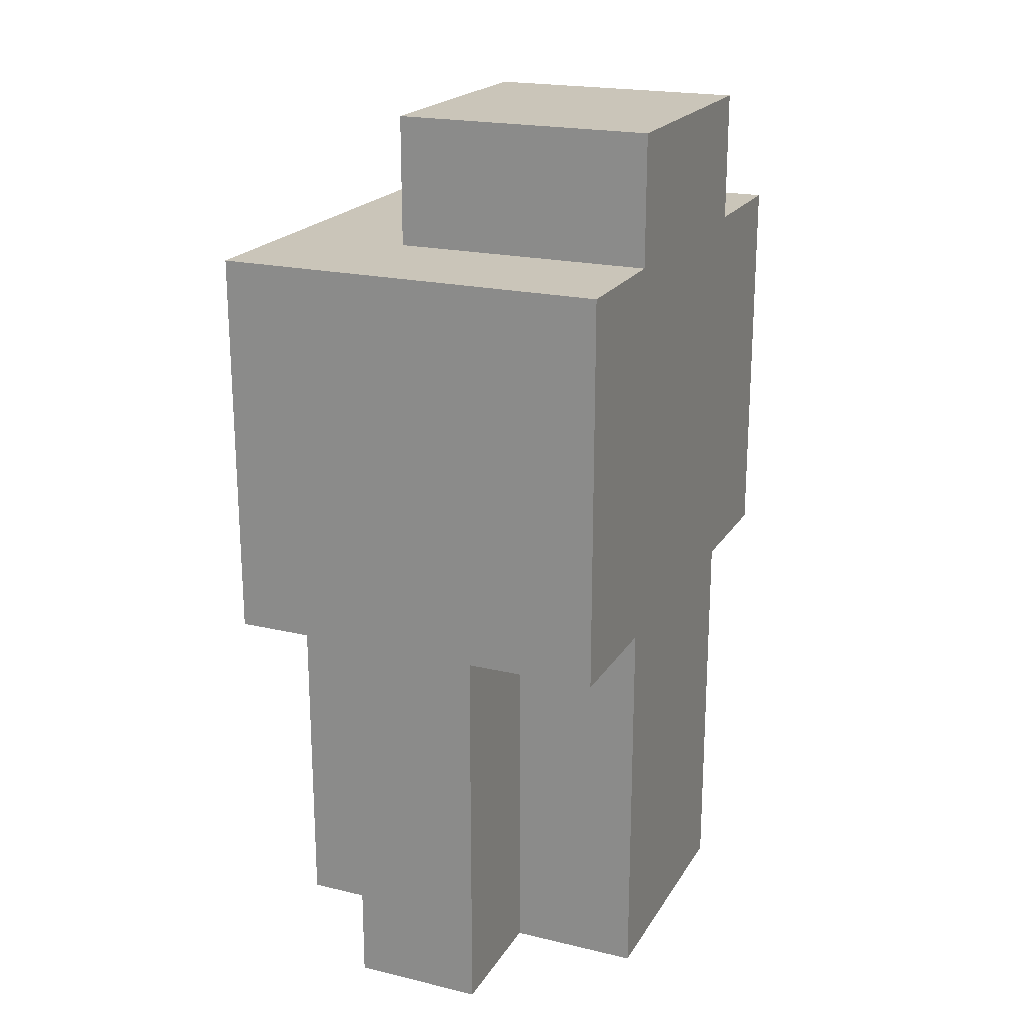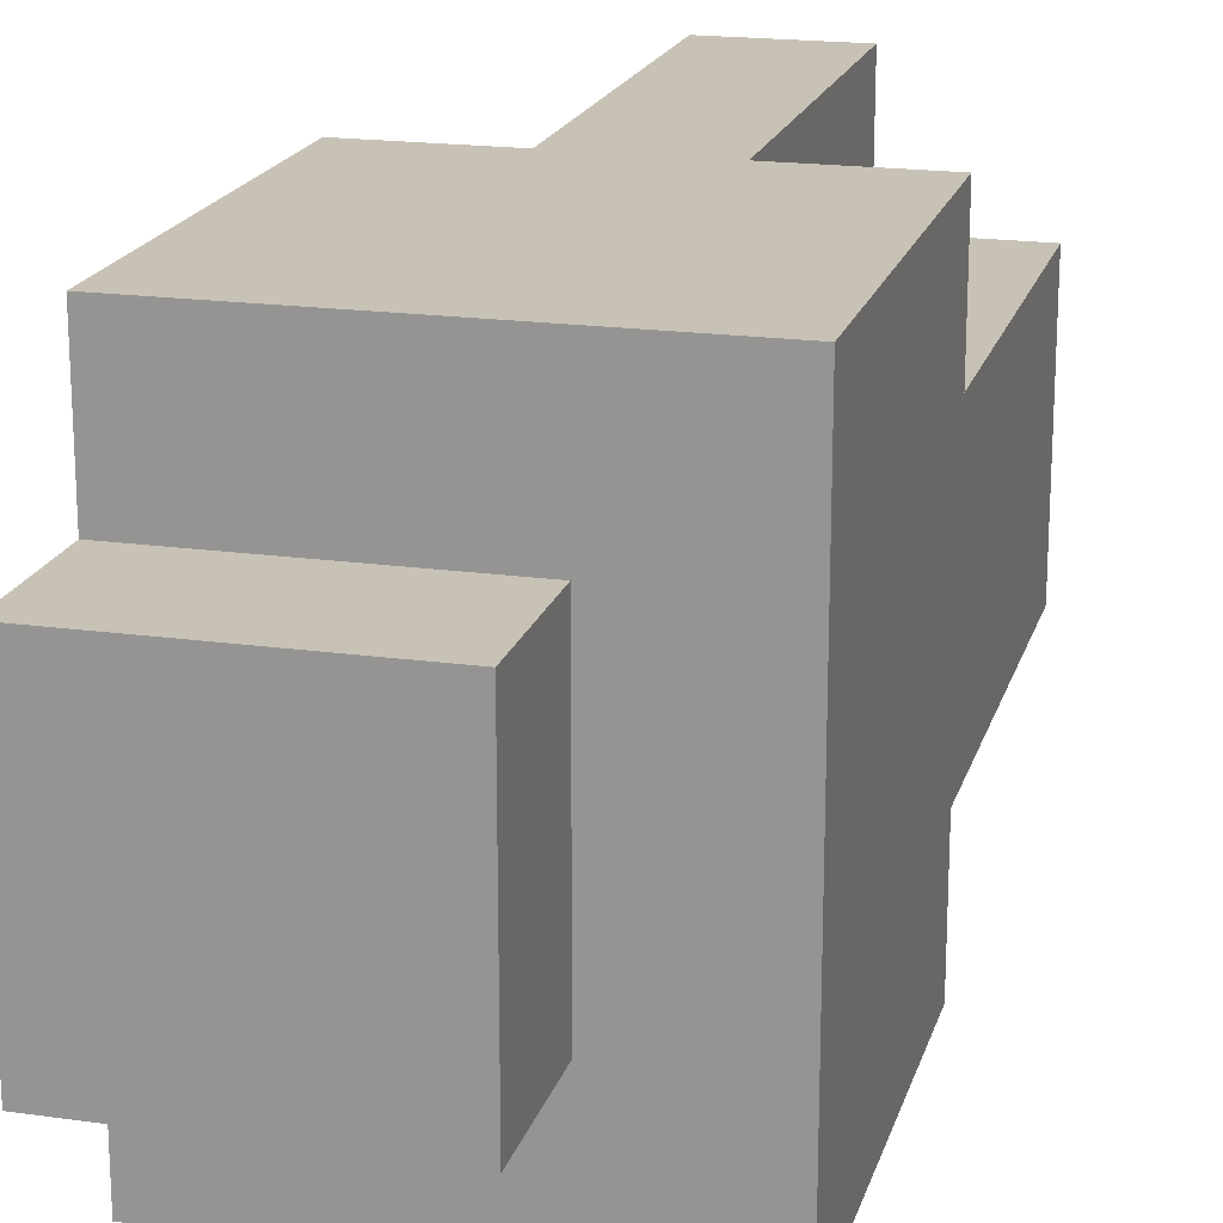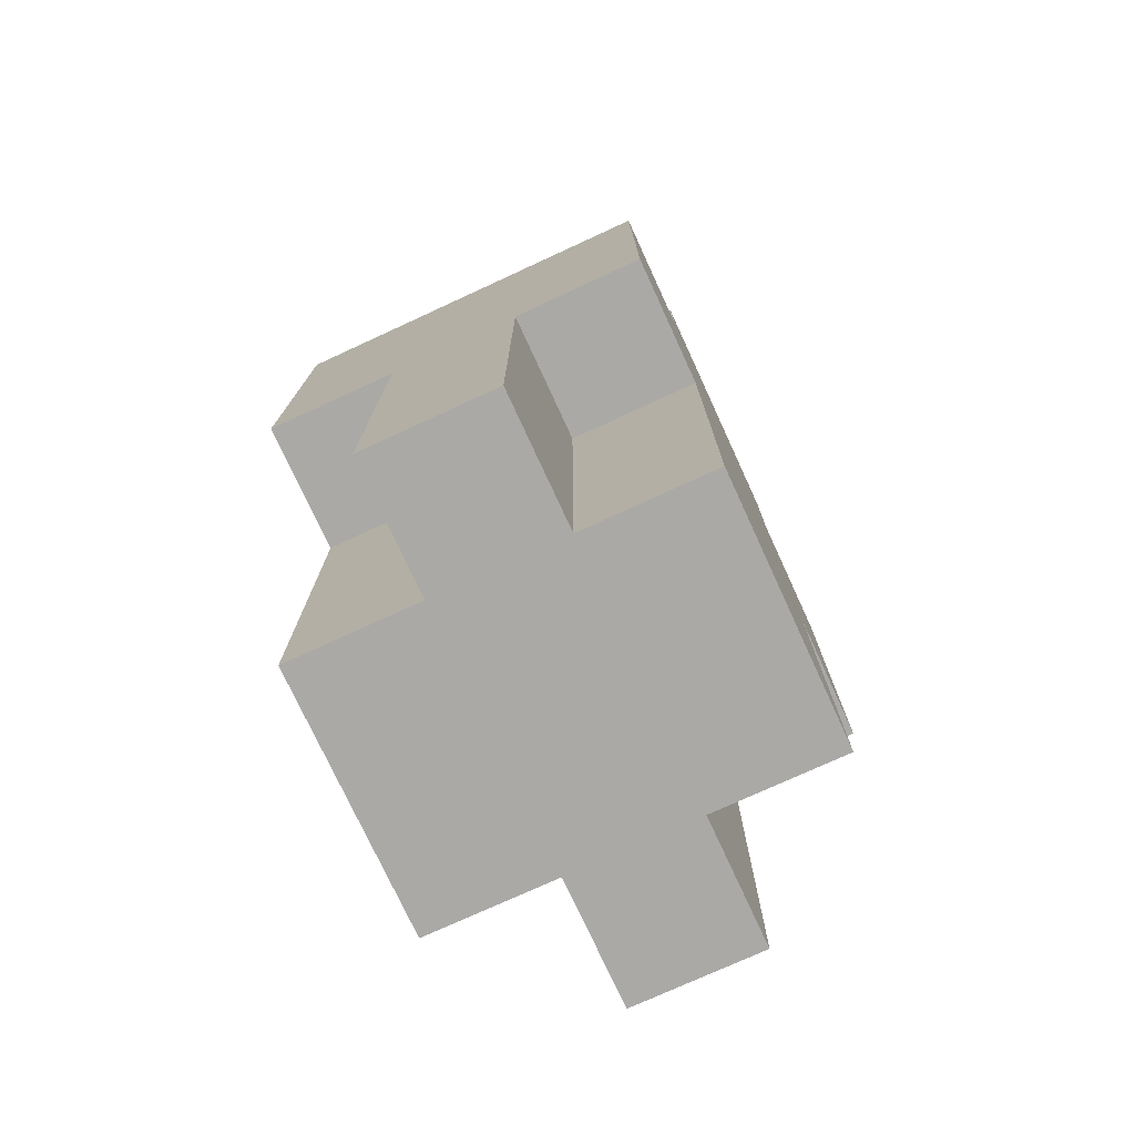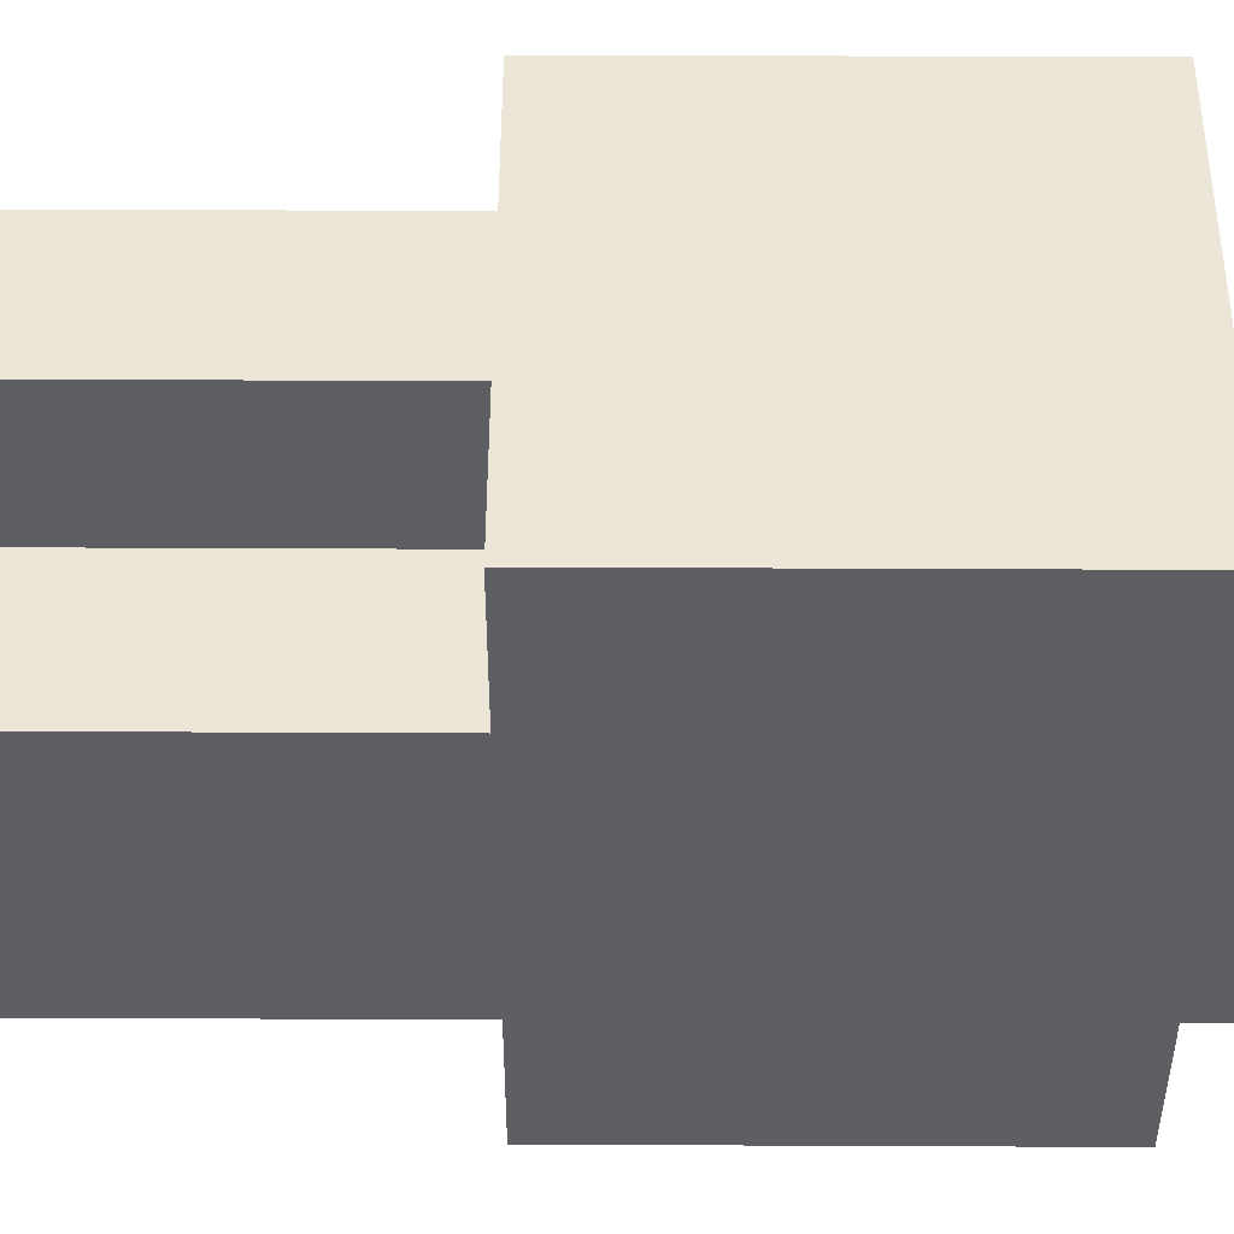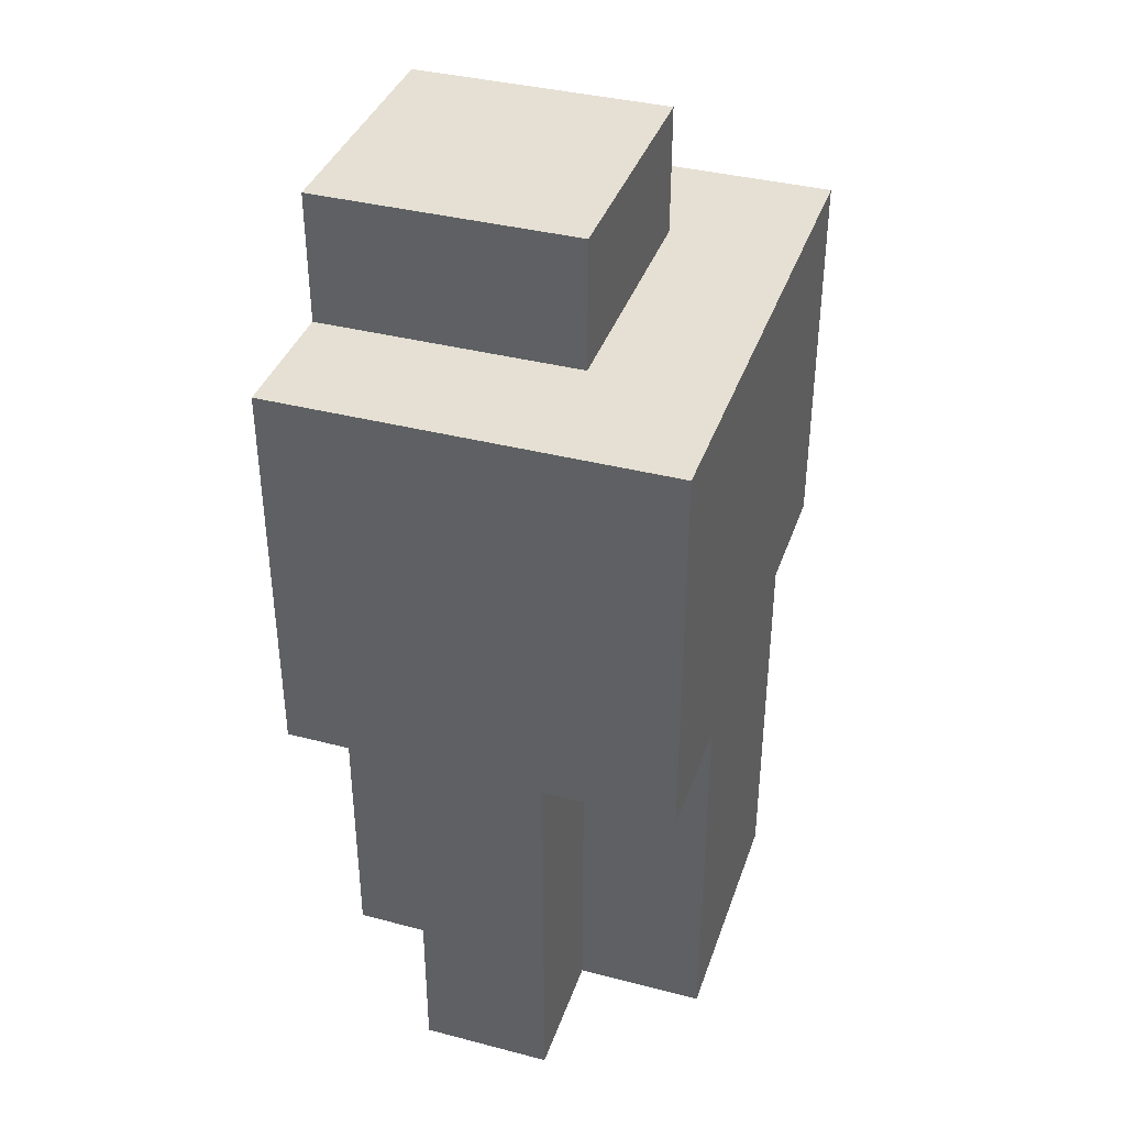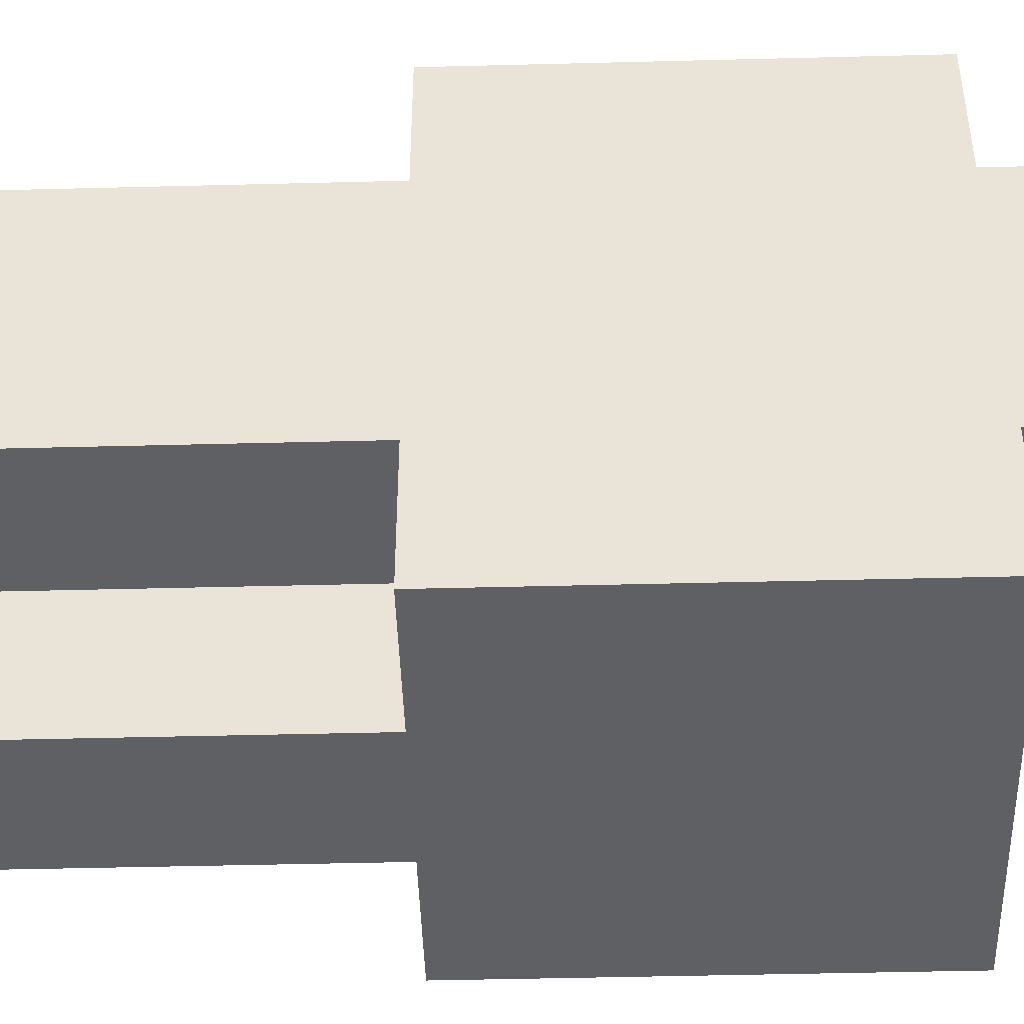
<metadata>
{"format":"obj","ext":"obj","renderer":"f3d","projection":"perspective","resolution":1024,"background":"white","views":[{"elev":20.6,"azim":23.2,"up":"+Y"},{"elev":19.0,"azim":-165.2,"up":"+Z"},{"elev":-75.5,"azim":24.7,"up":"+Y"},{"elev":48.8,"azim":90.3,"up":"+Z"},{"elev":38.0,"azim":-161.8,"up":"+Y"},{"elev":-45.2,"azim":91.7,"up":"+Z"}]}
</metadata>
<code>
o arm_up_med_1_sh_ja_color
v -0.7 1.8 0.1
v -0.7 1.8 -0.1
v -0.7 2.1 0.2
v -0.7 2.1 0.1
v -0.7 2.1 -0.1
v -0.7 2.1 -0.2
v -0.7 2.2 0.2
v -0.7 2.2 -0.2
v -0.7 2.3 0.2
v -0.7 2.3 -0.2
v -0.7 2.4 0.2
v -0.7 2.4 -0.2
v -0.6 1.8 0.2
v -0.6 1.8 0.1
v -0.6 1.8 -0.1
v -0.6 1.8 -0.2
v -0.6 2.1 0.2
v -0.6 2.1 0.1
v -0.6 2.1 -0.1
v -0.6 2.1 -0.2
v -0.6 2.4 0.1
v -0.6 2.4 -0.1
v -0.6 2.5 0.1
v -0.6 2.5 -0.1
v -0.5 1.8 0.2
v -0.5 1.8 0.1
v -0.5 1.8 -0.1
v -0.5 1.8 -0.2
v -0.5 2.1 0.2
v -0.5 2.1 0.1
v -0.5 2.1 -0.1
v -0.5 2.1 -0.2
v -0.4 1.8 0.1
v -0.4 1.8 -0.1
v -0.4 2.1 0.2
v -0.4 2.1 0.1
v -0.4 2.1 -0.1
v -0.4 2.1 -0.2
v -0.4 2.4 0.2
v -0.4 2.4 0.1
v -0.4 2.4 -0.1
v -0.4 2.4 -0.2
v -0.4 2.5 0.1
v -0.4 2.5 -0.1
v -0.7 2.1 0.2
v -0.7 2.2 0.2
v -0.7 2.3 0.2
v -0.7 2.4 0.2
v -0.6 1.8 0.2
v -0.6 2.1 0.2
v -0.6 2.2 0.2
v -0.6 2.3 0.2
v -0.5 1.8 0.2
v -0.5 2.1 0.2
v -0.5 2.4 0.2
v -0.4 2.1 0.2
v -0.4 2.4 0.2
v -0.7 1.8 0.1
v -0.7 2.1 0.1
v -0.6 1.8 0.1
v -0.6 2.1 0.1
v -0.6 2.4 0.1
v -0.6 2.5 0.1
v -0.5 1.8 0.1
v -0.5 2.1 0.1
v -0.5 2.4 0.1
v -0.4 1.8 0.1
v -0.4 2.1 0.1
v -0.4 2.4 0.1
v -0.4 2.5 0.1
v -0.7 1.8 -0.1
v -0.7 2.1 -0.1
v -0.6 1.8 -0.1
v -0.6 2.1 -0.1
v -0.6 2.4 -0.1
v -0.6 2.5 -0.1
v -0.5 1.8 -0.1
v -0.5 2.1 -0.1
v -0.5 2.4 -0.1
v -0.4 1.8 -0.1
v -0.4 2.1 -0.1
v -0.4 2.4 -0.1
v -0.4 2.5 -0.1
v -0.7 2.1 -0.2
v -0.7 2.2 -0.2
v -0.7 2.3 -0.2
v -0.7 2.4 -0.2
v -0.6 1.8 -0.2
v -0.6 2.1 -0.2
v -0.6 2.2 -0.2
v -0.6 2.3 -0.2
v -0.5 1.8 -0.2
v -0.5 2.1 -0.2
v -0.5 2.4 -0.2
v -0.4 2.1 -0.2
v -0.4 2.4 -0.2
v -0.6 1.8 0.2
v -0.5 1.8 0.2
v -0.7 1.8 0.1
v -0.6 1.8 0.1
v -0.5 1.8 0.1
v -0.4 1.8 0.1
v -0.7 1.8 -0.1
v -0.6 1.8 -0.1
v -0.5 1.8 -0.1
v -0.4 1.8 -0.1
v -0.6 1.8 -0.2
v -0.5 1.8 -0.2
v -0.7 2.1 0.2
v -0.6 2.1 0.2
v -0.5 2.1 0.2
v -0.4 2.1 0.2
v -0.7 2.1 0.1
v -0.6 2.1 0.1
v -0.5 2.1 0.1
v -0.4 2.1 0.1
v -0.7 2.1 -0.1
v -0.6 2.1 -0.1
v -0.5 2.1 -0.1
v -0.4 2.1 -0.1
v -0.7 2.1 -0.2
v -0.6 2.1 -0.2
v -0.5 2.1 -0.2
v -0.4 2.1 -0.2
v -0.7 2.4 0.2
v -0.5 2.4 0.2
v -0.4 2.4 0.2
v -0.6 2.4 0.1
v -0.5 2.4 0.1
v -0.4 2.4 0.1
v -0.6 2.4 -0.1
v -0.5 2.4 -0.1
v -0.4 2.4 -0.1
v -0.7 2.4 -0.2
v -0.5 2.4 -0.2
v -0.4 2.4 -0.2
v -0.6 2.5 0.1
v -0.4 2.5 0.1
v -0.6 2.5 -0.1
v -0.4 2.5 -0.1
f 4 2 1
f 5 2 4
f 7 4 3
f 7 6 5
f 7 5 4
f 8 6 7
f 9 8 7
f 10 8 9
f 11 10 9
f 12 10 11
f 17 14 13
f 18 14 17
f 19 16 15
f 20 16 19
f 23 22 21
f 24 22 23
f 25 26 29
f 29 26 30
f 27 28 31
f 31 28 32
f 33 34 36
f 36 34 37
f 35 36 39
f 37 38 39
f 36 37 39
f 39 38 40
f 40 38 41
f 41 38 42
f 40 41 43
f 43 41 44
f 50 46 45
f 51 47 46
f 51 46 50
f 52 48 47
f 52 47 51
f 53 50 49
f 54 51 50
f 54 50 53
f 54 52 51
f 55 48 52
f 55 52 54
f 56 55 54
f 57 55 56
f 60 59 58
f 61 59 60
f 66 63 62
f 67 65 64
f 68 65 67
f 69 63 66
f 70 63 69
f 71 72 73
f 73 72 74
f 75 76 79
f 77 78 80
f 80 78 81
f 79 76 82
f 82 76 83
f 84 85 89
f 85 86 90
f 89 85 90
f 86 87 91
f 90 86 91
f 88 89 92
f 89 90 93
f 92 89 93
f 90 91 93
f 91 87 94
f 93 91 94
f 93 94 95
f 95 94 96
f 100 98 97
f 101 98 100
f 103 100 99
f 103 102 101
f 103 101 100
f 104 102 103
f 105 102 104
f 106 102 105
f 107 105 104
f 108 105 107
f 113 110 109
f 114 110 113
f 115 112 111
f 116 112 115
f 121 118 117
f 122 118 121
f 123 120 119
f 124 120 123
f 125 126 128
f 126 127 129
f 128 126 129
f 129 127 130
f 125 128 131
f 125 131 134
f 131 132 134
f 132 133 135
f 134 132 135
f 135 133 136
f 137 138 139
f 139 138 140

</code>
